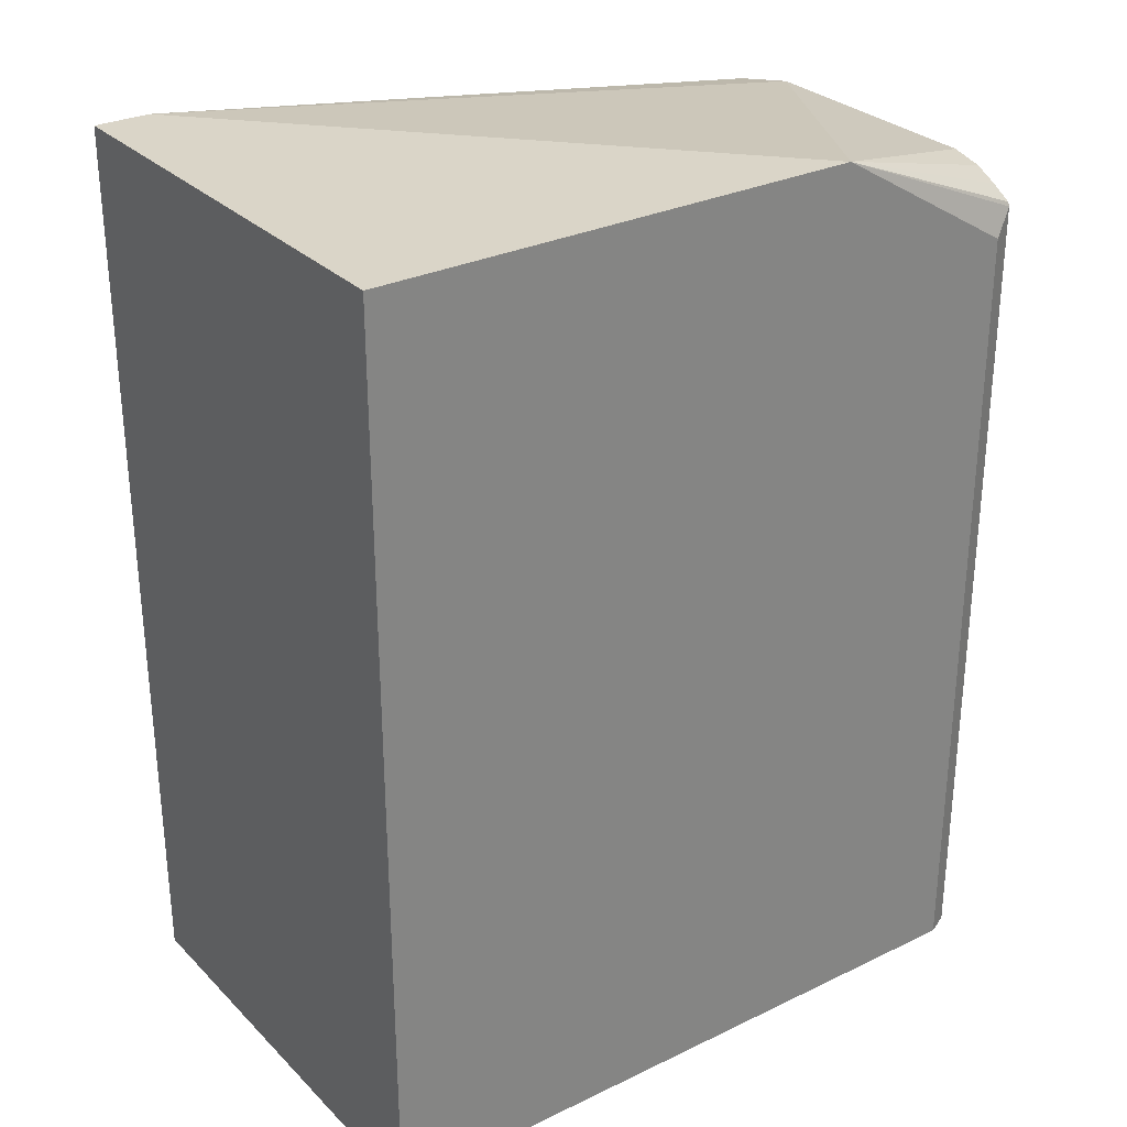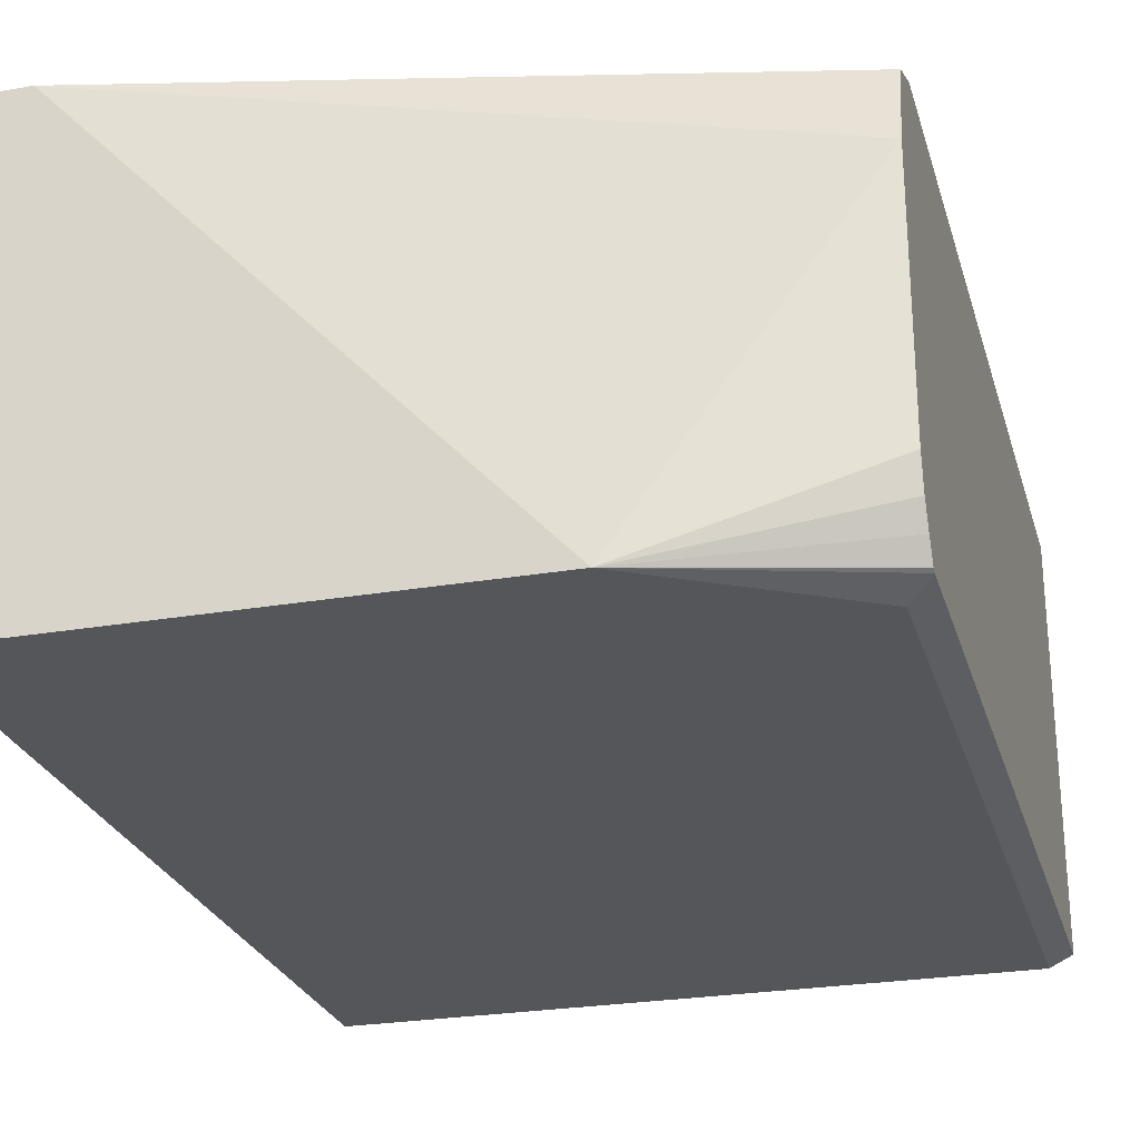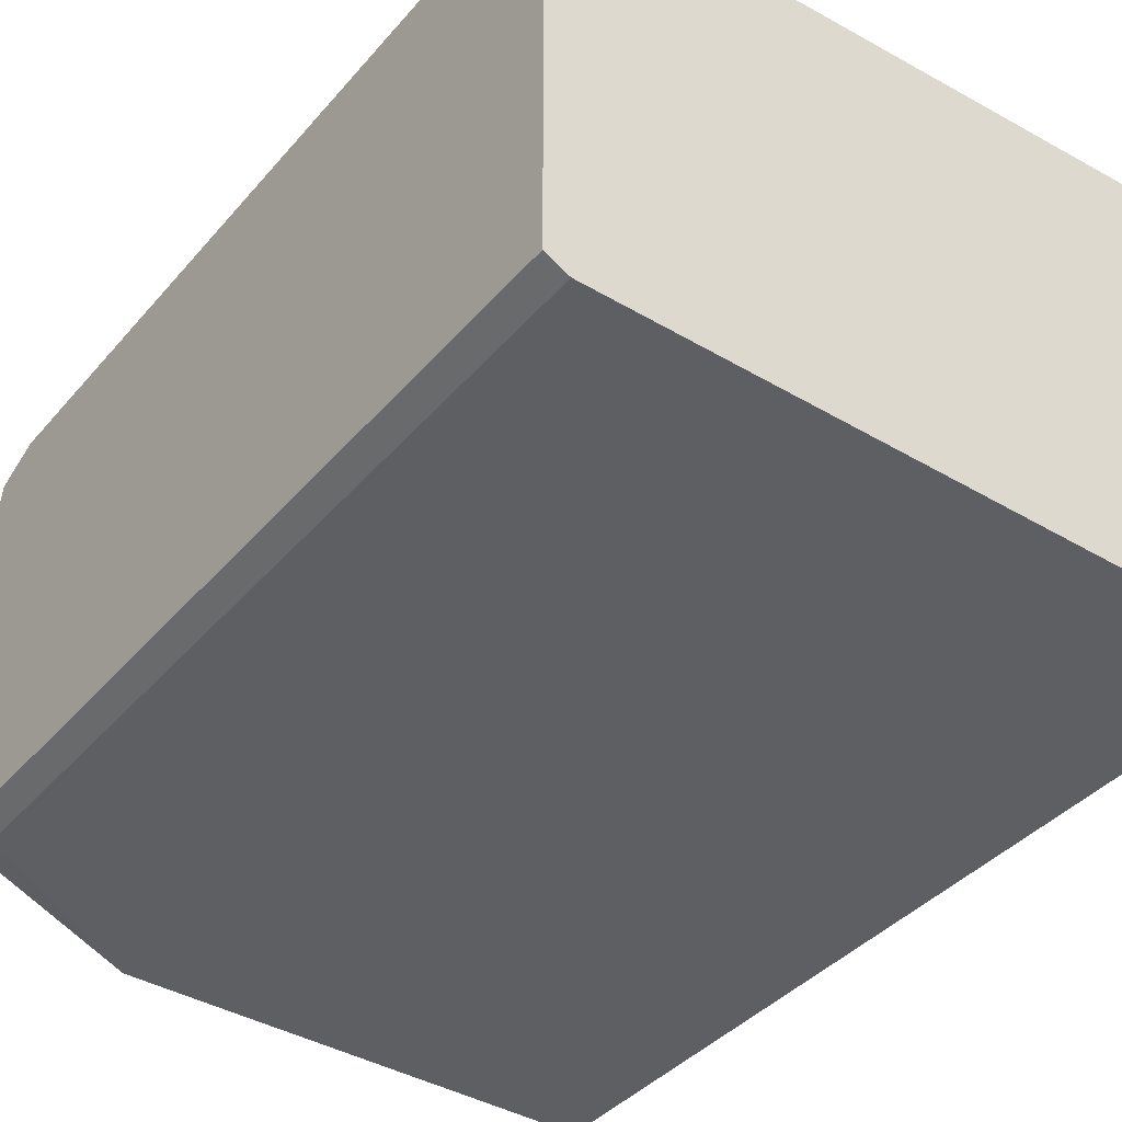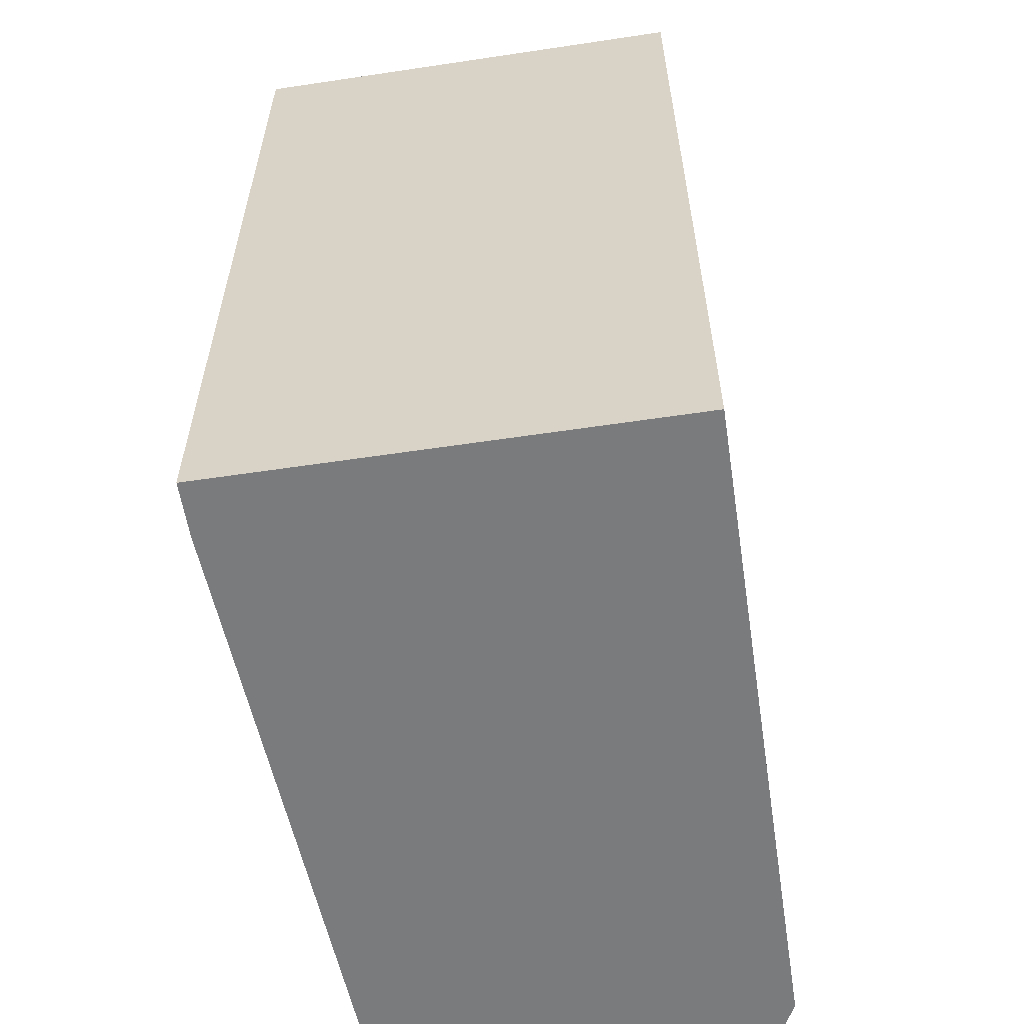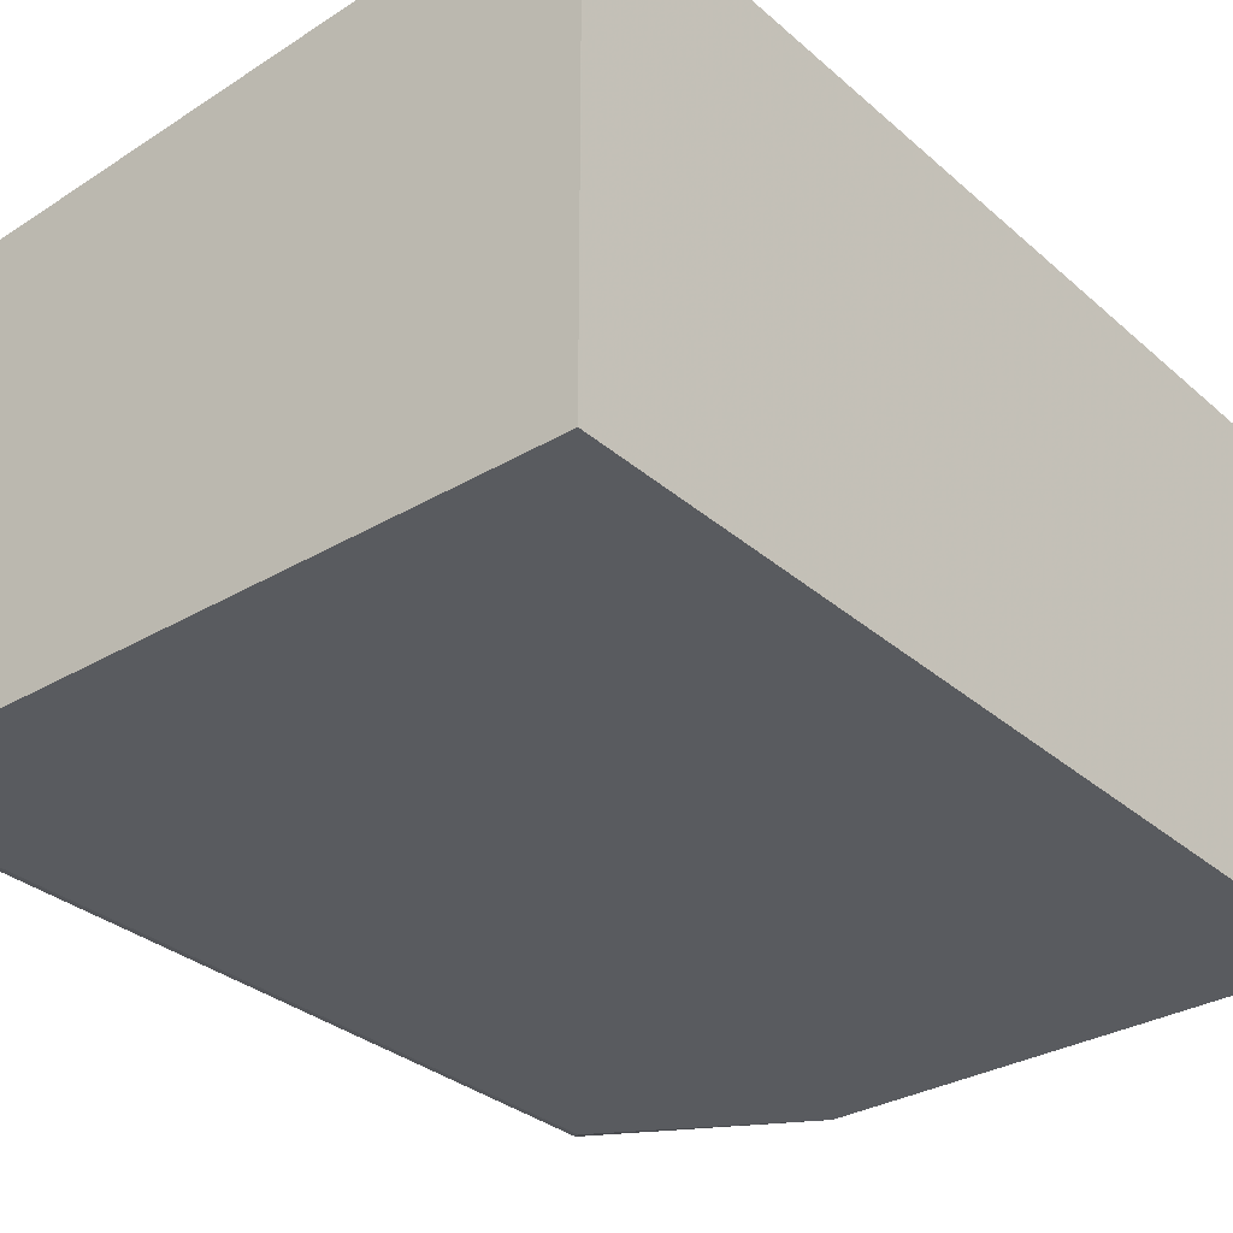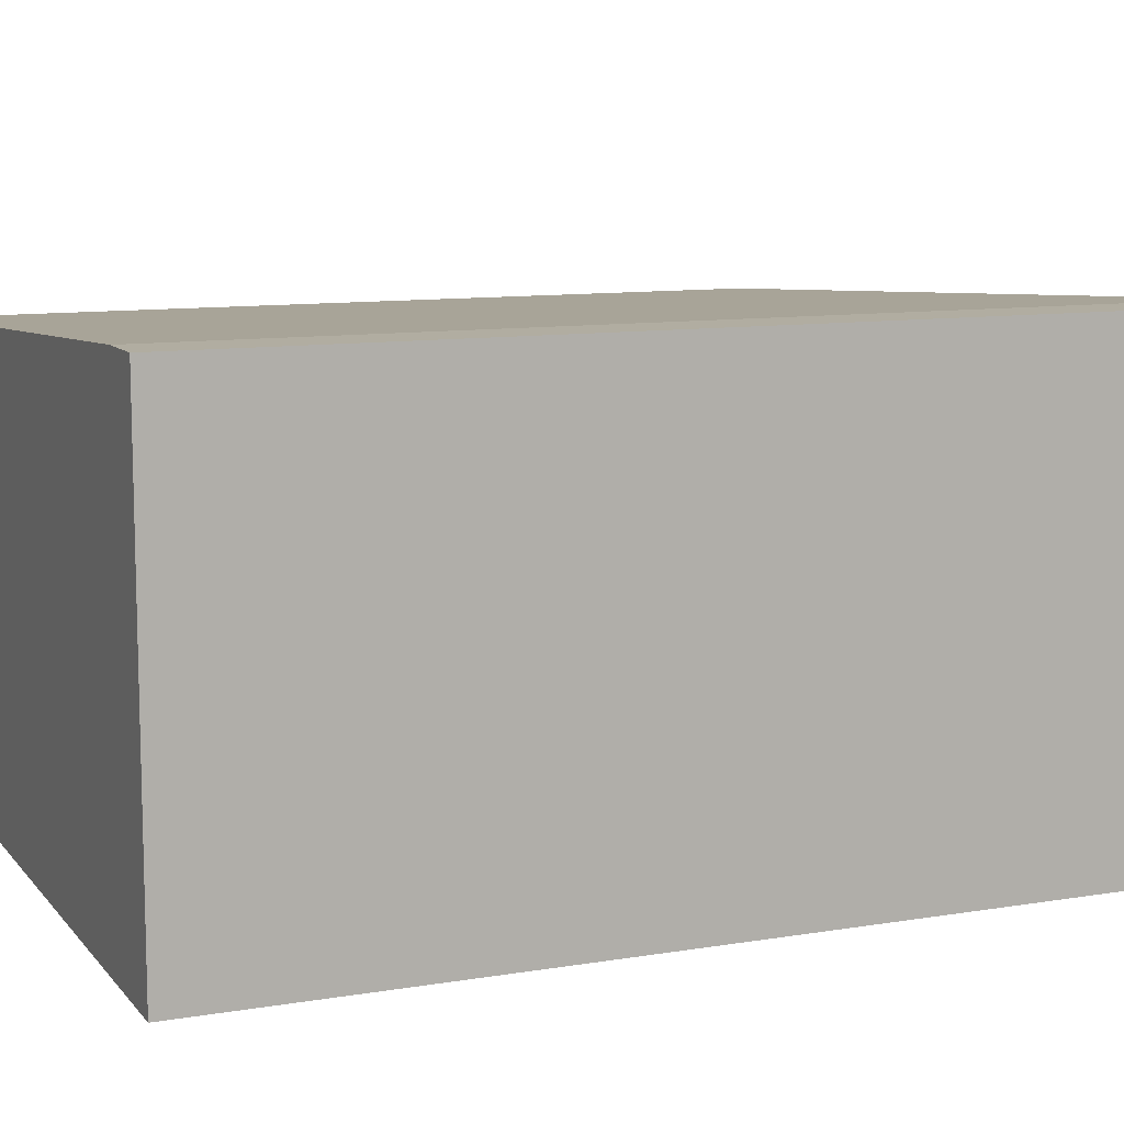
<metadata>
{"format":"obj","ext":"obj","renderer":"f3d","projection":"perspective","resolution":1024,"background":"white","views":[{"elev":29.3,"azim":-35.4,"up":"+Z"},{"elev":-26.0,"azim":15.3,"up":"+Y"},{"elev":-39.8,"azim":143.7,"up":"+Y"},{"elev":-58.3,"azim":-81.2,"up":"+Z"},{"elev":-32.0,"azim":-140.3,"up":"+Y"},{"elev":10.3,"azim":-112.9,"up":"+Y"}]}
</metadata>
<code>
v 0.2062 -0.09995 0.2161
v 0.01821 -0.06294 0.2327
v 0.1448 -0.1974 0.2327
v 0.2062 -0.172 0.2161
v 0.2062 -0.09005 0.2139
v 0.00228 -0.06294 0.2327
v 0.00228 -0.07091 0.2327
v 0.2062 -0.0797 0.2116
v 0.2062 -0.07816 0.2085
v 0.2062 -0.07384 0.1981
v 0.01821 -0.06294 -0.03314
v 0.00228 -0.1974 0.2327
v 0.1995 -0.1974 0.1995
v 0.2062 -0.194 0.2062
v 0.2062 -0.1934 0.2074
v 0.2062 -0.1877 0.2108
v 0.2062 -0.1811 0.2141
v 0.00228 -0.06294 -0.03314
v 0.2062 -0.07384 -0.03314
v 0.00228 -0.1974 -0.03314
v 0.1995 -0.1974 -0.03314
v 0.2 -0.1971 -0.03314
v 0.2062 -0.194 -0.03314
f 3 17 4
f 3 20 21
f 3 21 13
f 3 13 14
f 3 14 15
f 3 15 16
f 3 16 17
f 3 12 20
f 6 18 20
f 13 22 14
f 6 12 7
f 11 19 23
f 11 23 22
f 11 21 20
f 11 20 18
f 13 21 22
f 14 22 23
f 3 7 12
f 6 20 12
f 2 18 6
f 11 22 21
f 2 19 11
f 2 11 18
f 1 2 3
f 1 3 4
f 1 4 17
f 1 16 15
f 1 15 14
f 1 14 23
f 1 23 19
f 1 19 10
f 1 17 16
f 1 9 8
f 1 8 5
f 1 5 2
f 2 6 7
f 2 7 3
f 2 5 8
f 2 8 9
f 2 9 10
f 1 10 9
f 2 10 19

</code>
